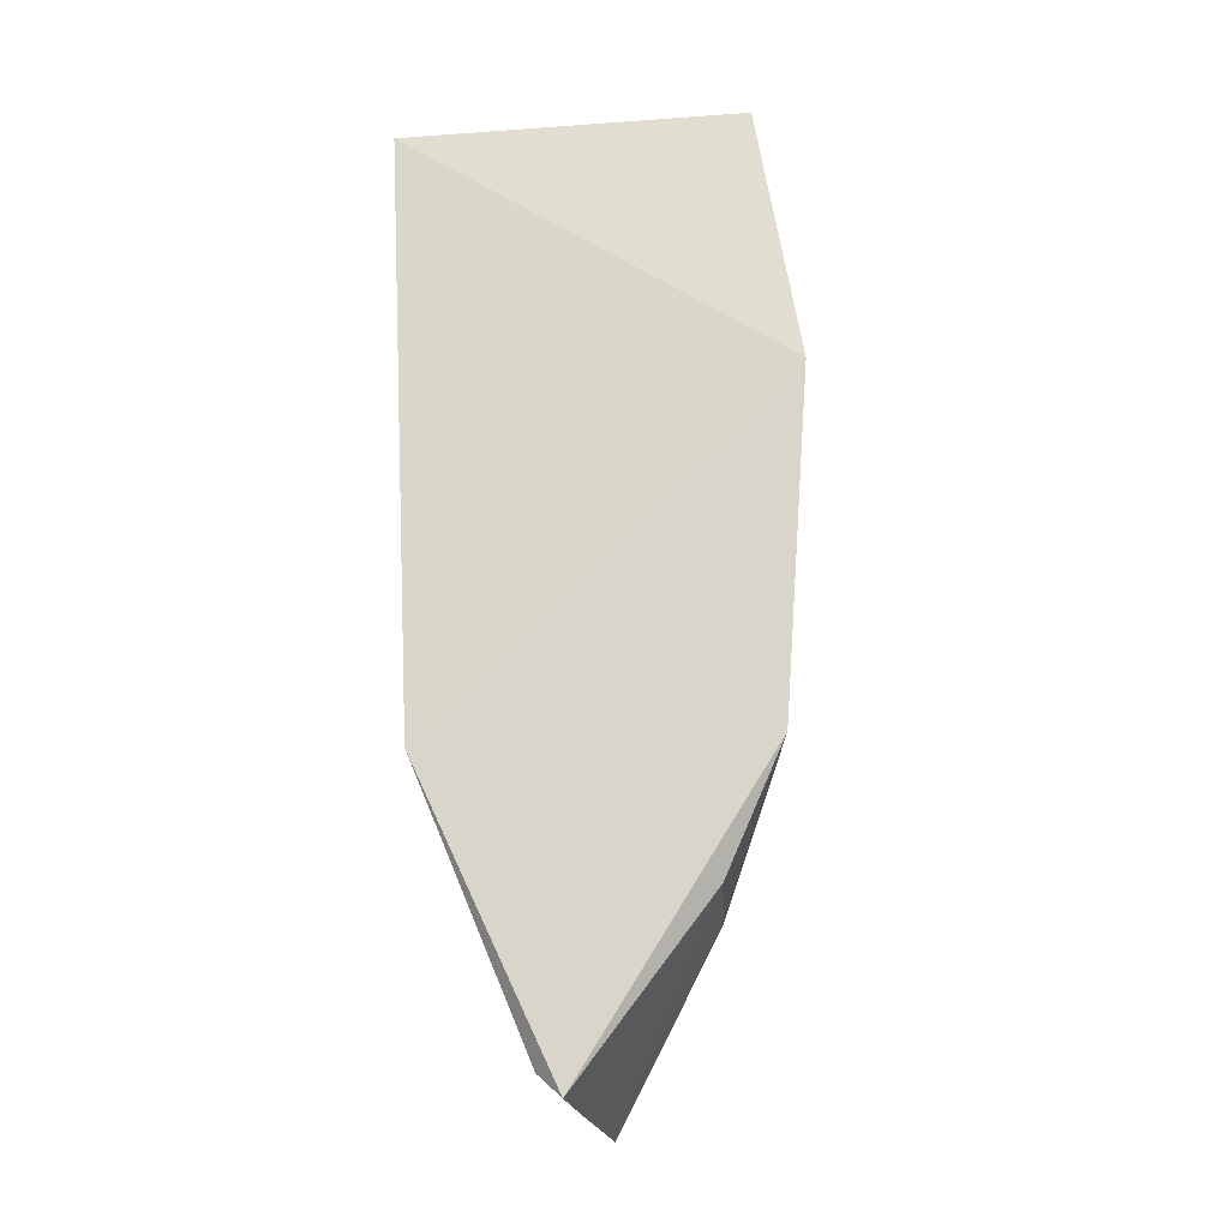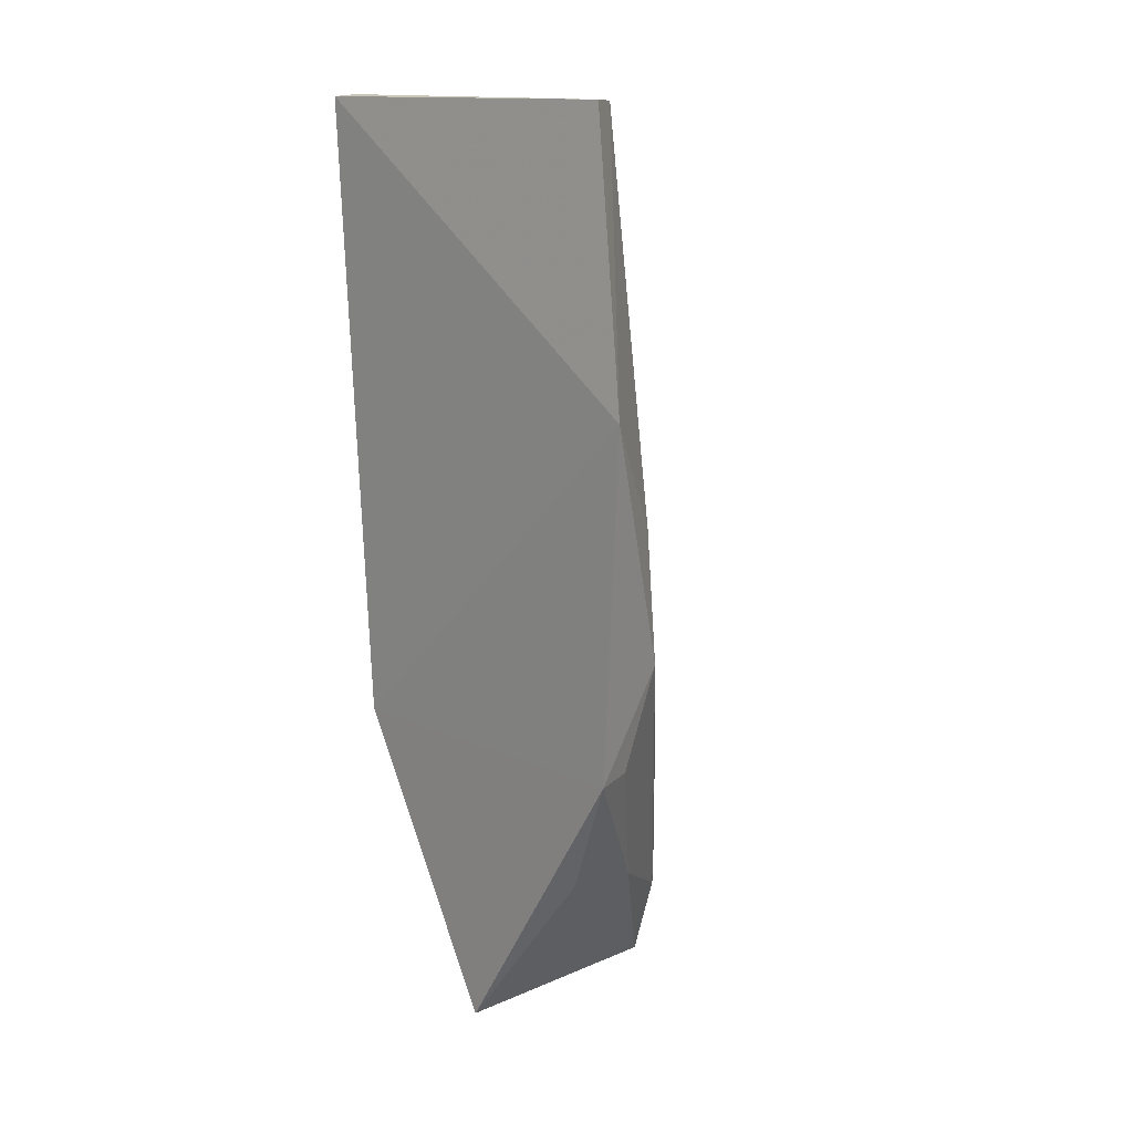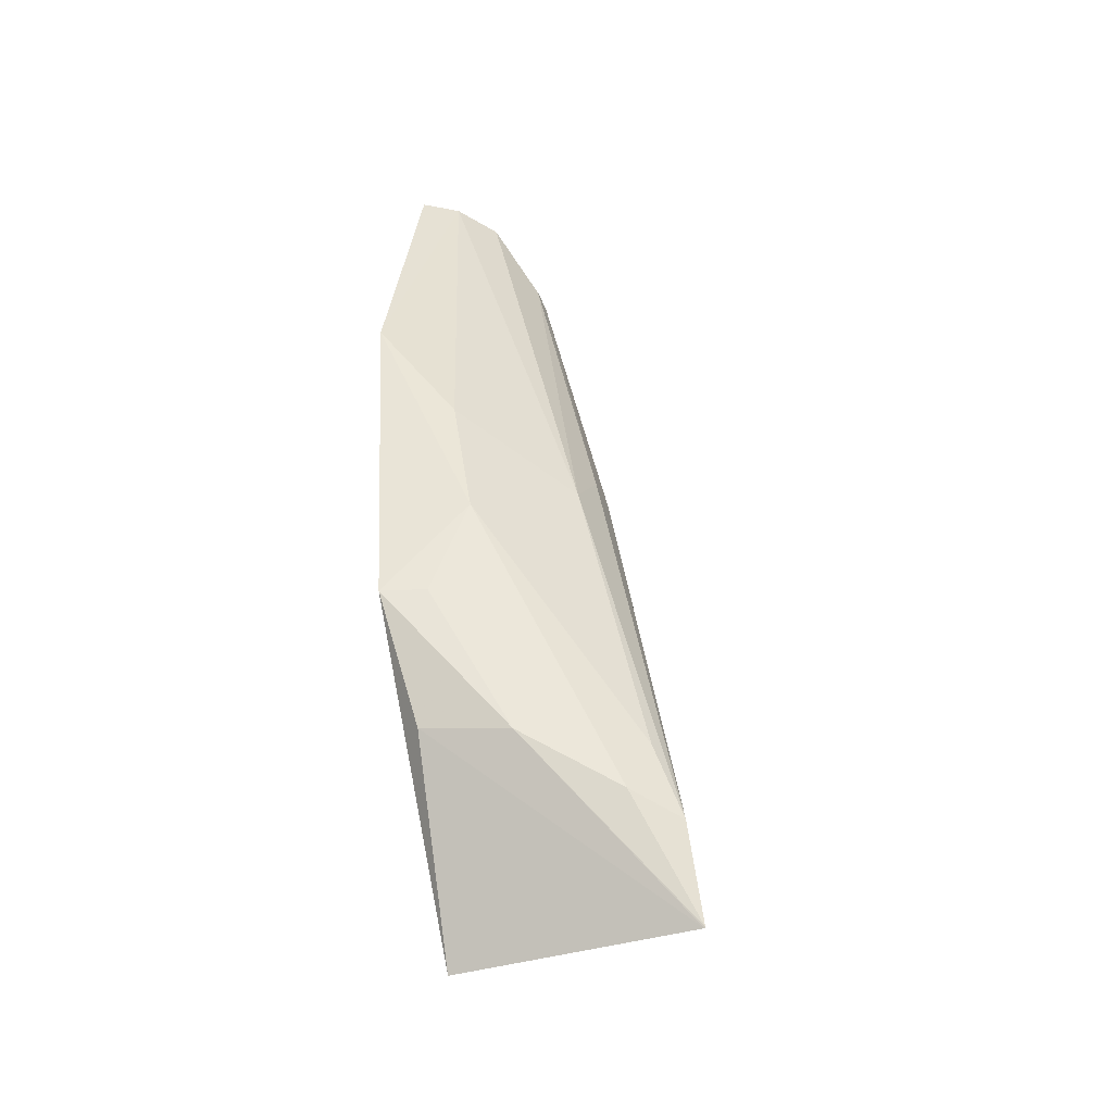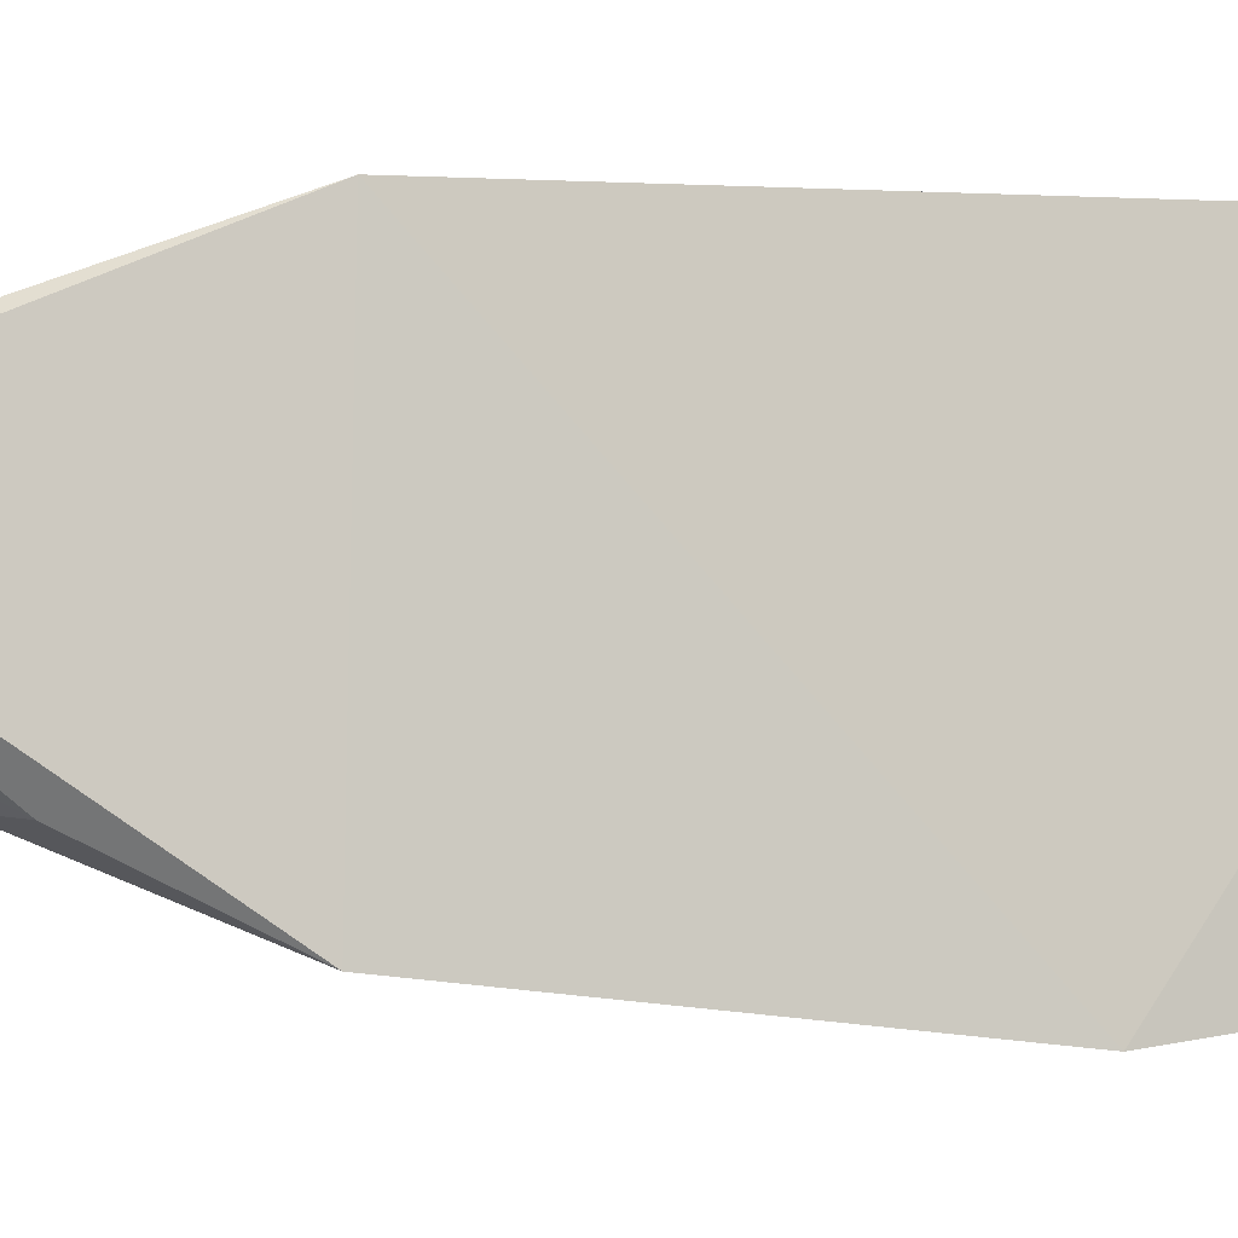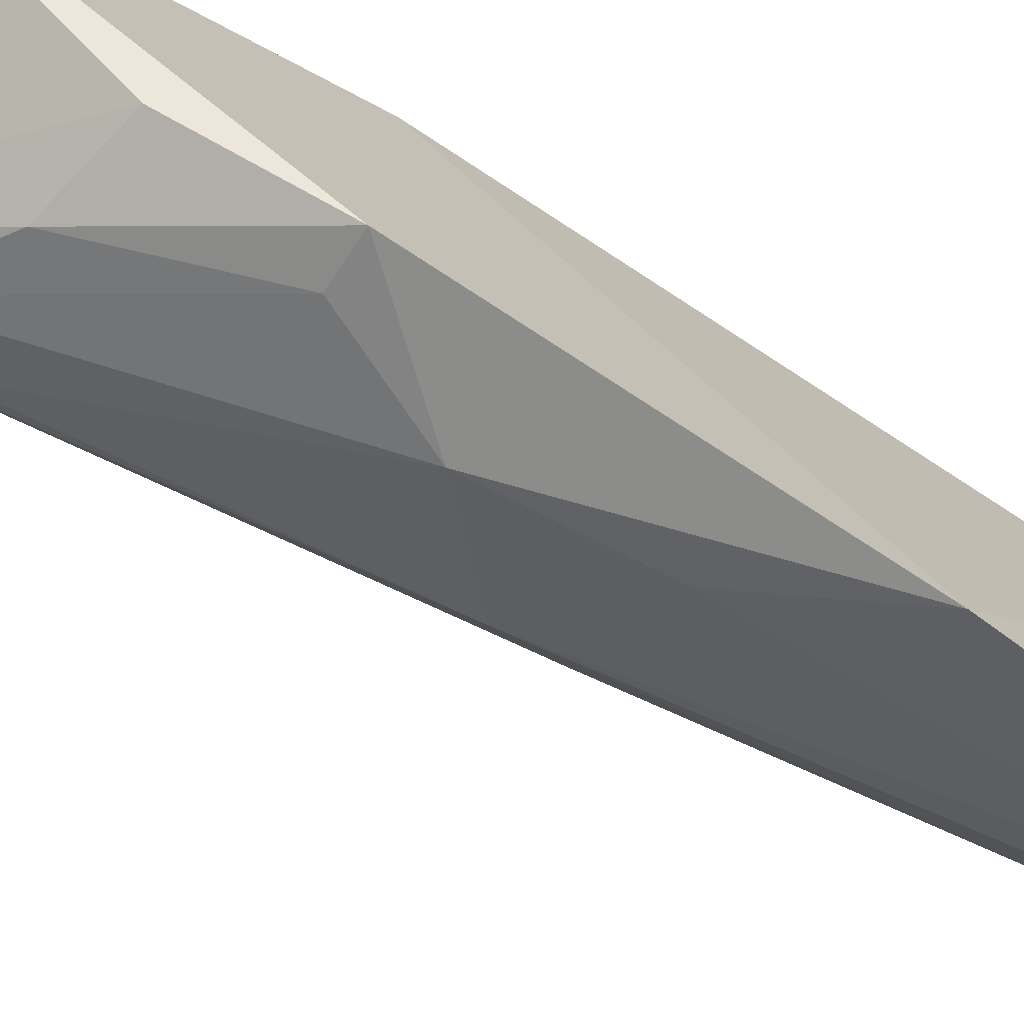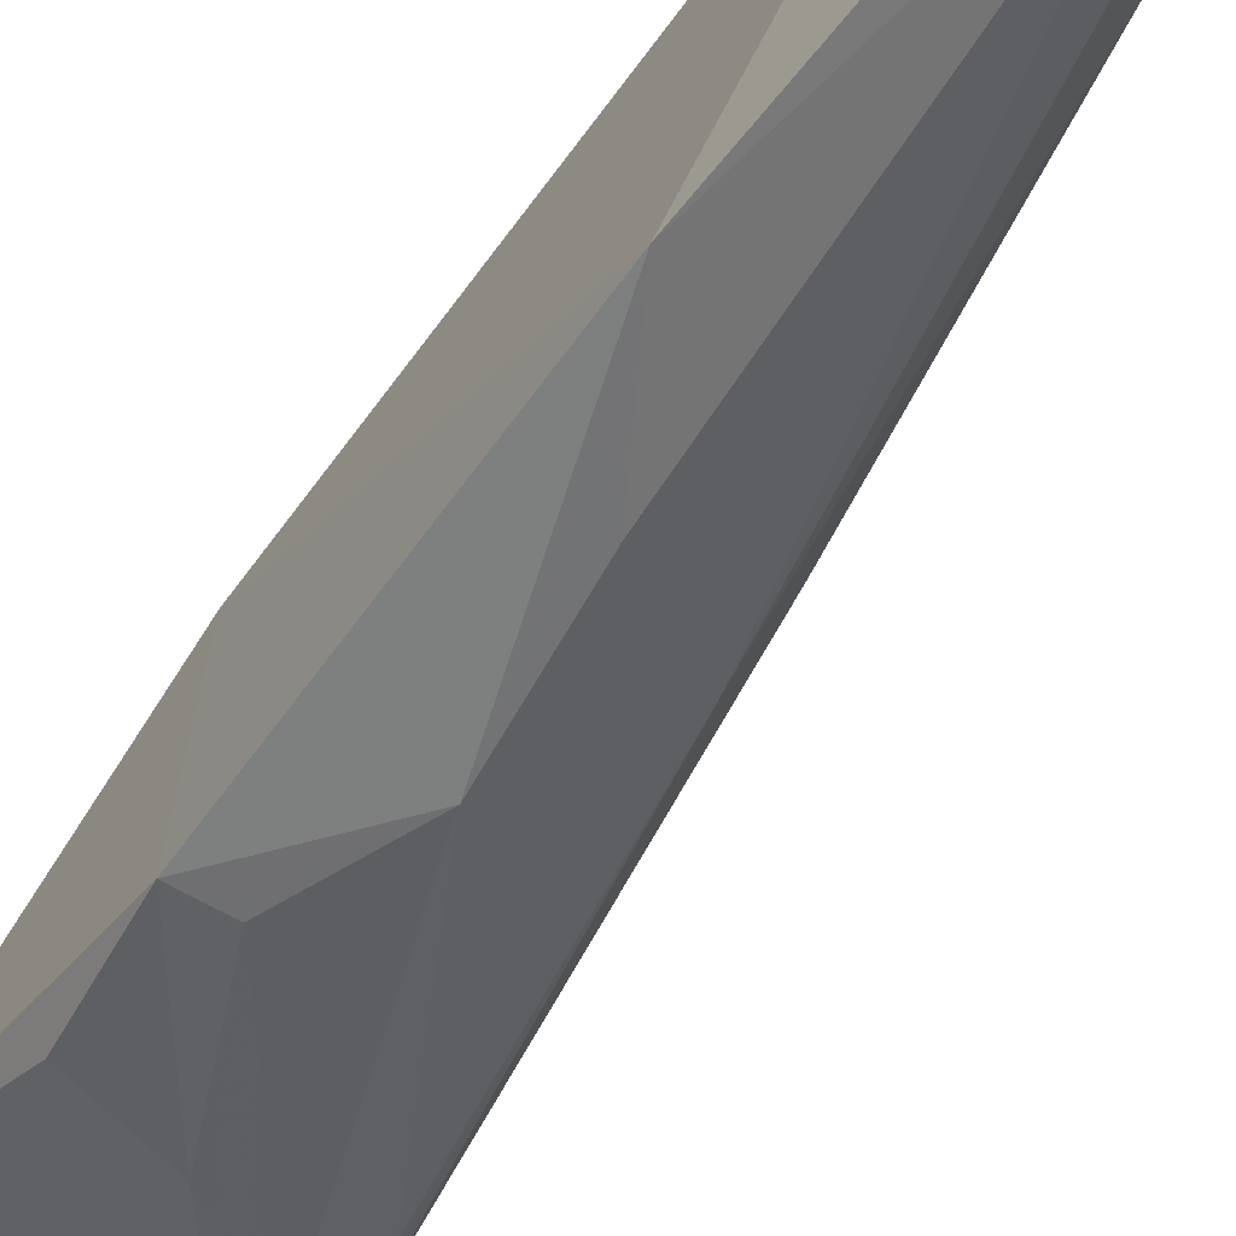
<metadata>
{"format":"obj","ext":"obj","renderer":"f3d","projection":"perspective","resolution":1024,"background":"white","views":[{"elev":-21.8,"azim":-80.3,"up":"+Z"},{"elev":13.9,"azim":-44.6,"up":"+Z"},{"elev":-44.3,"azim":18.5,"up":"+Z"},{"elev":-7.9,"azim":-110.3,"up":"+Y"},{"elev":-75.1,"azim":-124.0,"up":"+Y"},{"elev":-70.7,"azim":-37.9,"up":"+Y"}]}
</metadata>
<code>
v 0.3014 -0.04786 -0.235
v 0.3692 0.001099 -0.4986
v 0.331 -0.01051 -0.2564
v 0.297 0.051 -0.2349
v 0.3018 0.001951 -0.4983
v 0.3471 0.001559 -0.3437
v 0.3205 -0.03079 -0.2363
v 0.2994 -0.0526 -0.4131
v 0.2983 0.04176 -0.4123
v 0.368 -0.007387 -0.4719
v 0.331 0.0004248 -0.2714
v 0.3 0.04551 -0.2343
v 0.3057 -0.03559 -0.4481
v 0.2966 -0.06055 -0.314
v 0.3603 0.008262 -0.4931
v 0.3474 -0.01089 -0.3467
v 0.356 -0.01835 -0.4669
v 0.3114 -0.04214 -0.2354
v 0.3689 0.001213 -0.4988
v 0.3098 0.03746 -0.4106
v 0.306 0.009362 -0.4916
v 0.3304 -0.01621 -0.2552
v 0.3455 -0.02314 -0.3627
v 0.3306 -0.0325 -0.4522
v 0.323 -0.04909 -0.3845
v 0.3117 -0.04882 -0.4128
v 0.3616 -0.01375 -0.451
v 0.3175 -0.05096 -0.3458
f 6 2 4
f 9 5 8
f 10 2 6
f 11 3 6
f 12 7 3
f 12 4 1
f 12 3 11
f 12 11 6
f 12 6 4
f 13 8 5
f 14 1 4
f 14 9 8
f 14 4 9
f 15 4 2
f 16 10 6
f 16 6 3
f 17 2 10
f 18 12 1
f 18 7 12
f 18 1 14
f 19 13 5
f 19 15 2
f 19 5 15
f 20 15 9
f 20 9 4
f 20 4 15
f 21 15 5
f 21 5 9
f 21 9 15
f 22 16 3
f 22 3 7
f 23 10 16
f 23 7 18
f 23 22 7
f 23 16 22
f 24 2 17
f 24 19 2
f 24 13 19
f 24 8 13
f 25 14 8
f 26 24 17
f 26 17 25
f 26 25 8
f 26 8 24
f 27 25 17
f 27 17 10
f 27 10 23
f 27 23 25
f 28 25 23
f 28 23 18
f 28 18 14
f 28 14 25

</code>
